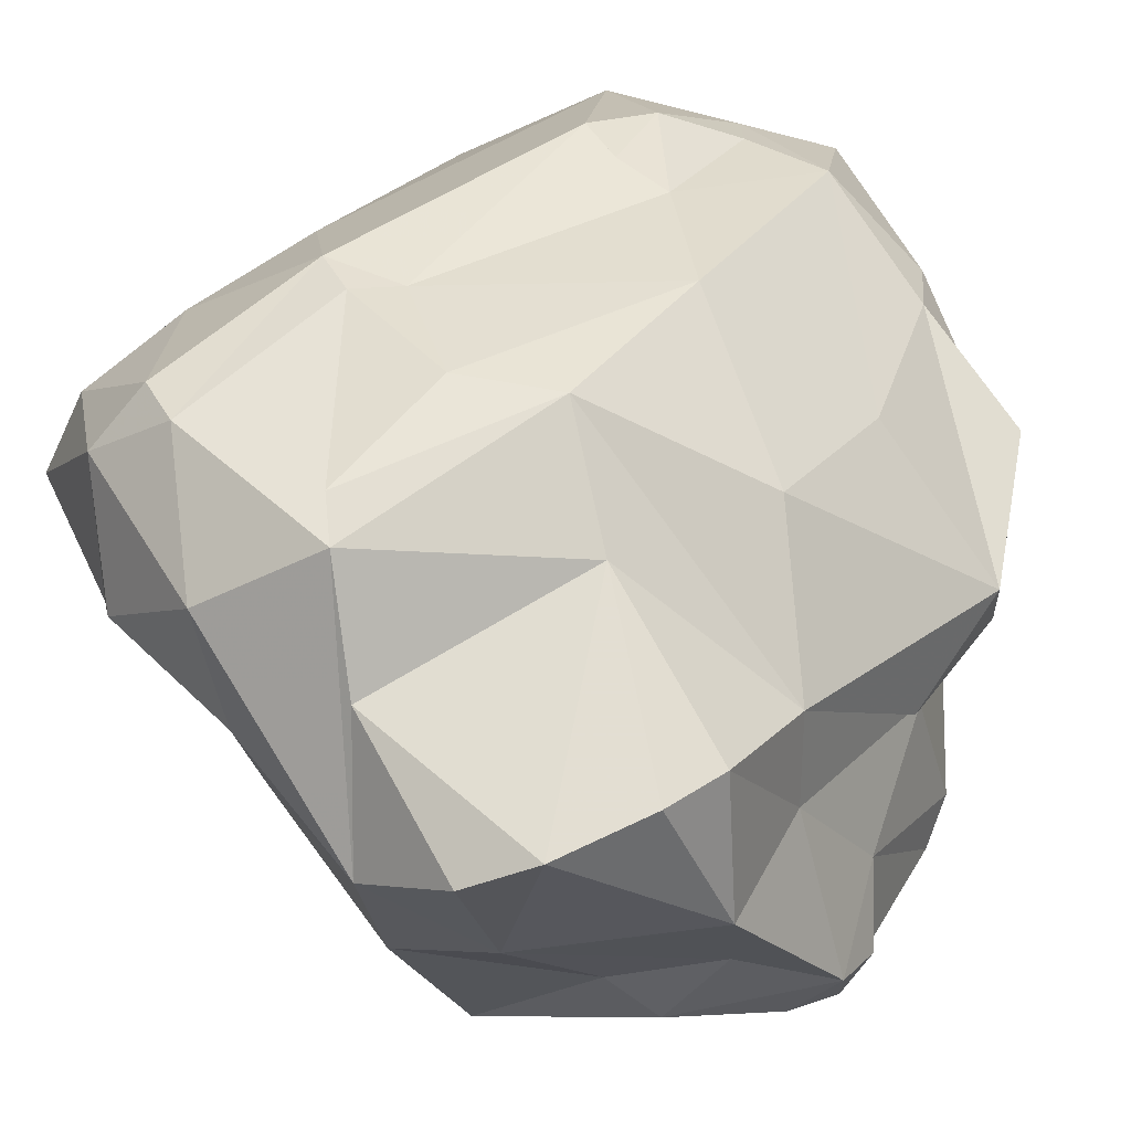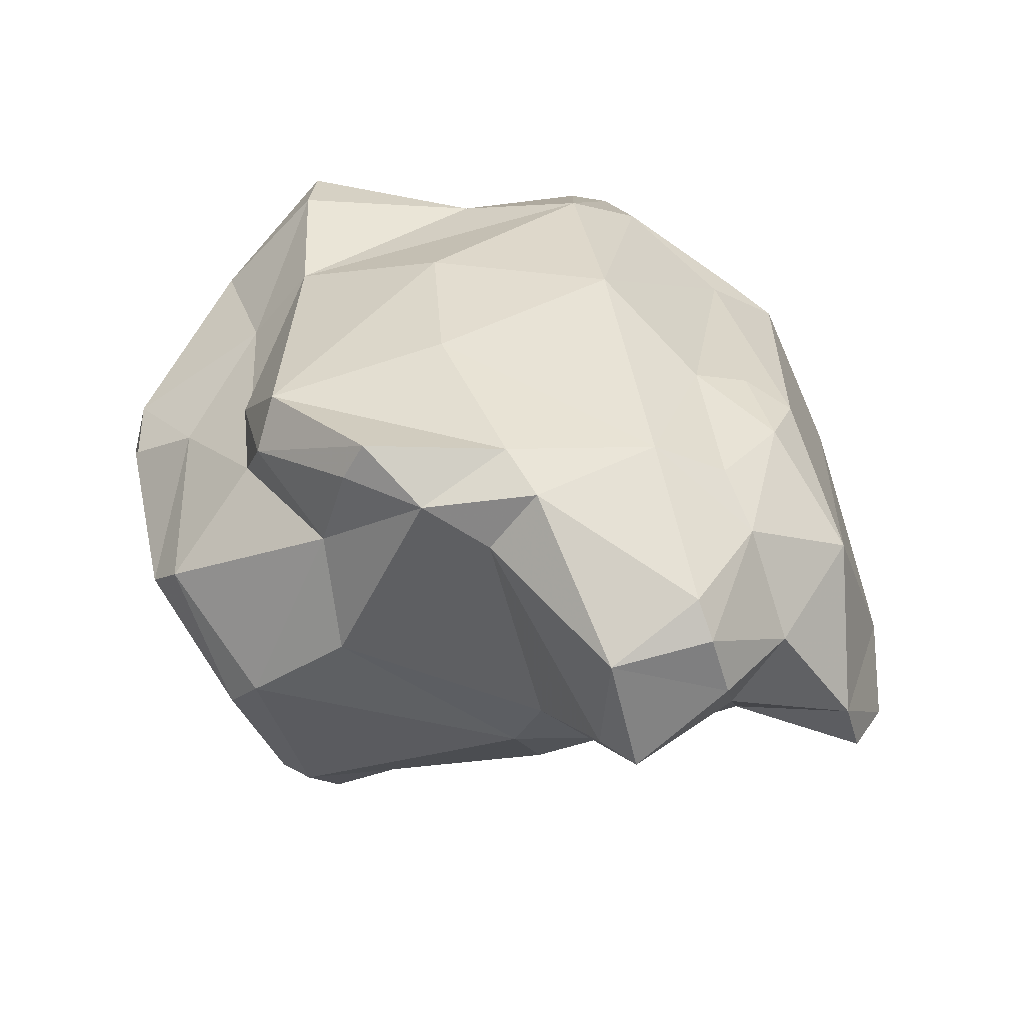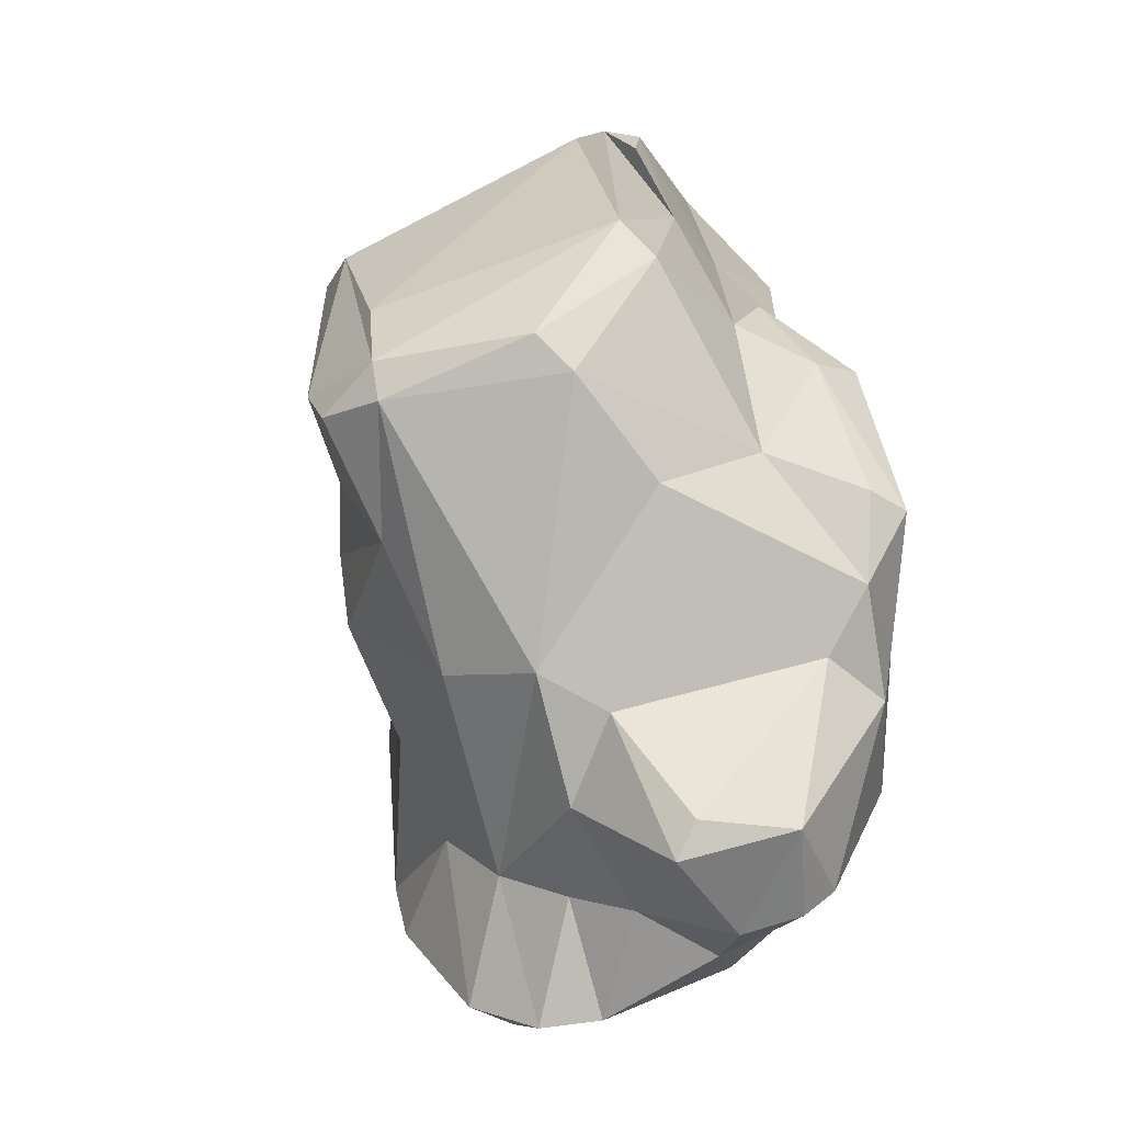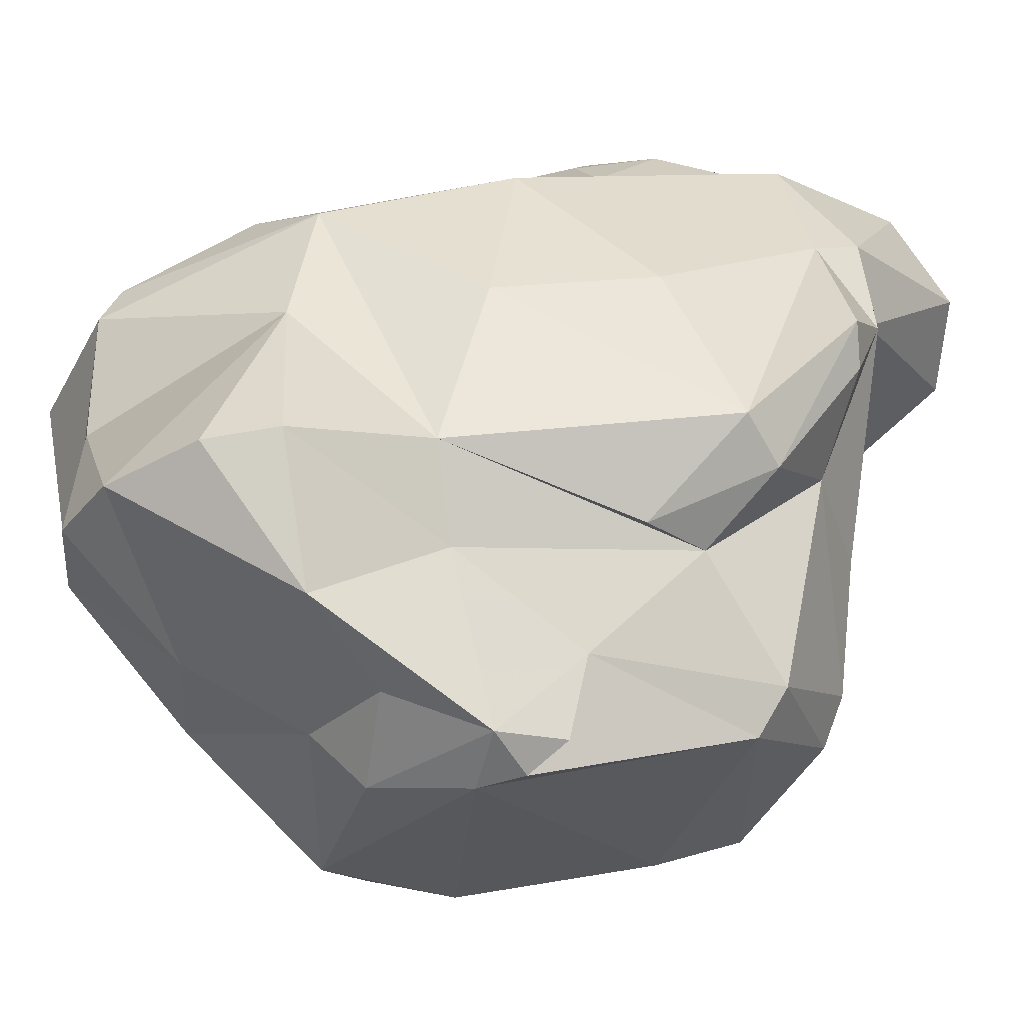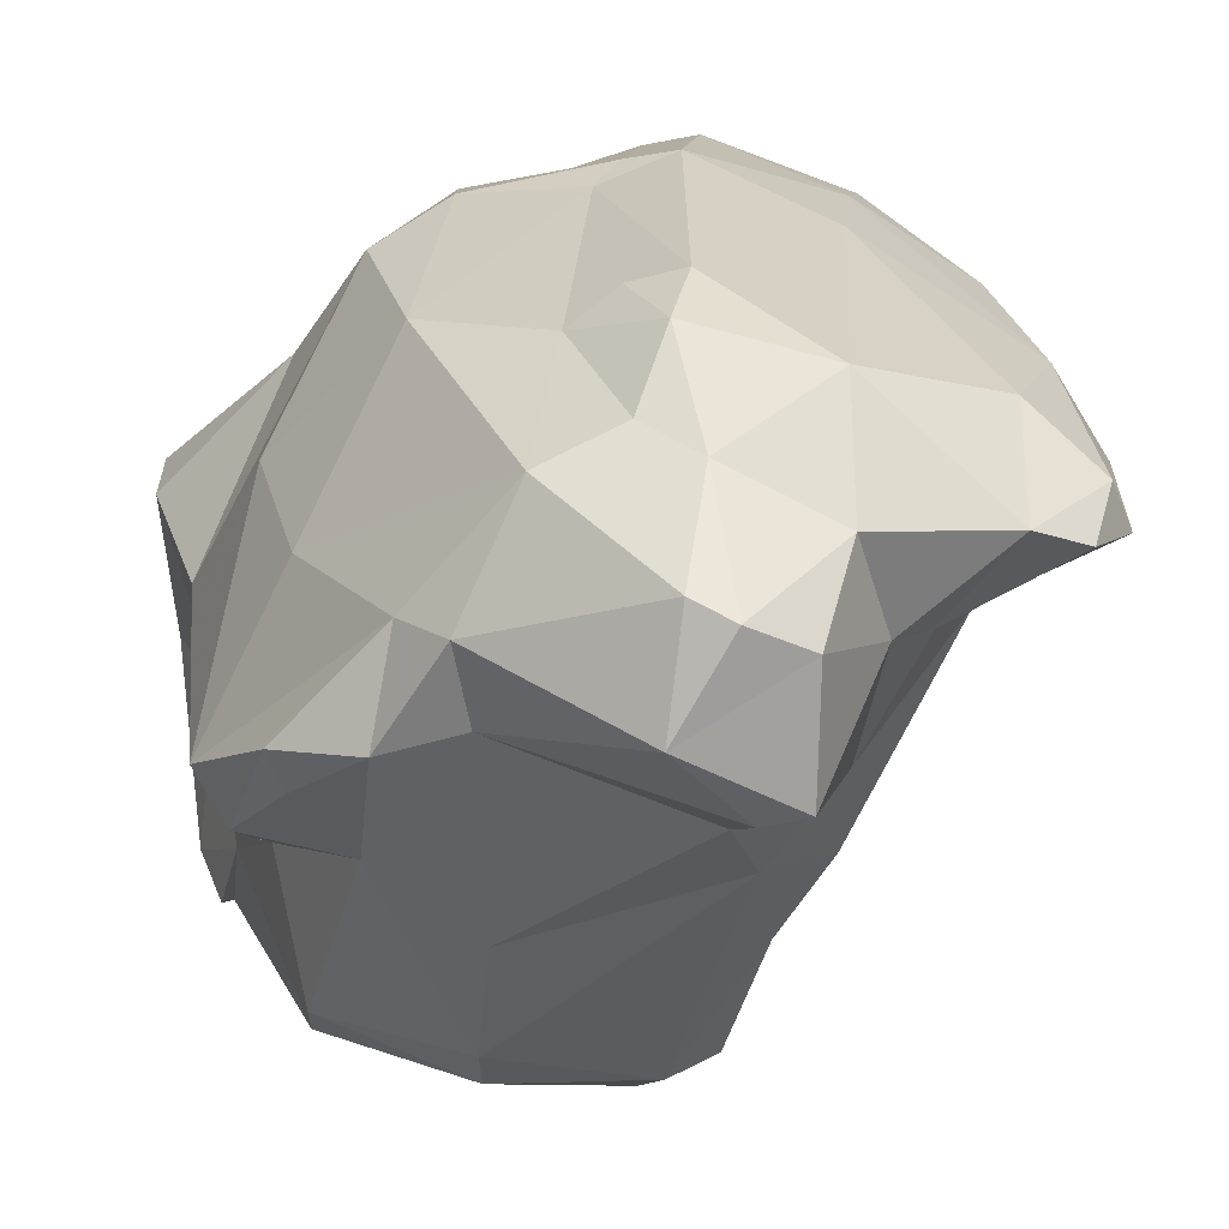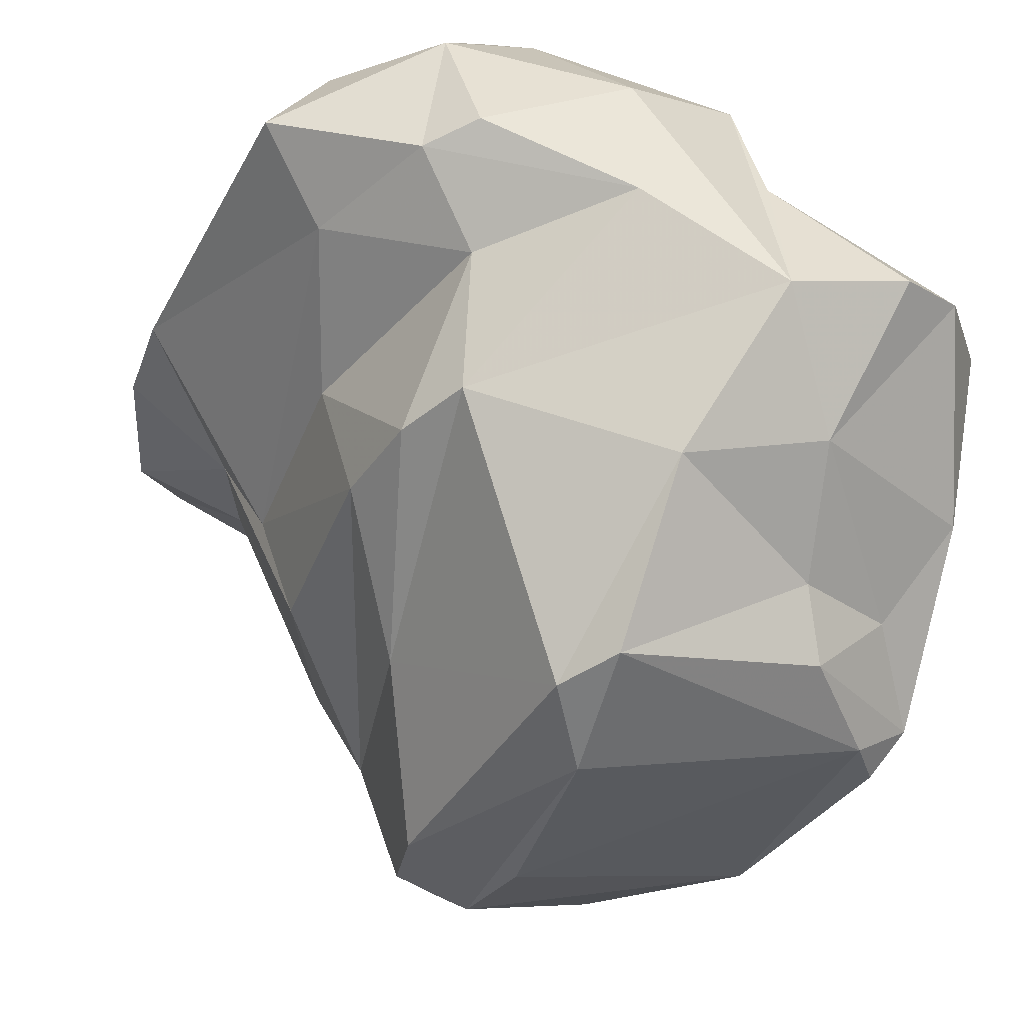
<metadata>
{"format":"obj","ext":"obj","renderer":"f3d","projection":"perspective","resolution":1024,"background":"white","views":[{"elev":19.5,"azim":-148.7,"up":"+Z"},{"elev":-44.9,"azim":-45.6,"up":"+Y"},{"elev":-71.1,"azim":-139.0,"up":"+Y"},{"elev":-12.8,"azim":-106.3,"up":"+Z"},{"elev":37.7,"azim":-16.6,"up":"+Z"},{"elev":-47.3,"azim":157.1,"up":"+Z"}]}
</metadata>
<code>
v 190.1 290.8 76.37
v 190.9 288.5 78.98
v 190.4 297.2 70.39
v 190.8 294.9 72.2
v 190.9 298.3 76.67
v 190.6 293.7 75.05
v 190.8 301.6 76.66
v 190.5 295.5 70.29
v 190.9 296.3 69.56
v 191.6 297.2 69.35
v 190.9 301 73.17
v 191.1 297.9 74.38
v 189.6 291.7 77.41
v 191.3 290.3 71.77
v 191.2 292.2 74.65
v 191.3 303.3 76.37
v 192.3 288.9 76.7
v 191.4 290.9 70.65
v 190.6 288.7 79.99
v 191.9 299.2 71.36
v 192.3 287.4 80.39
v 192.1 292.8 81.1
v 193.6 299.1 69.53
v 192.3 296.7 80.55
v 195.1 302.9 72.27
v 194.3 288.2 70.9
v 197.4 291.2 68.45
v 194.3 287.4 75.31
v 197.7 289 69.08
v 193.1 288.6 82.48
v 198 295.9 67.63
v 192.7 305 75.6
v 194.3 300.2 70.74
v 194 286.9 80.99
v 194.3 305.7 74.93
v 194.1 287.8 72.1
v 195.3 300 82.95
v 195 295.3 84.2
v 193.8 301 80.09
v 193.8 287.2 82.85
v 197.1 304.9 77.77
v 195.5 288.5 85.16
v 198.2 304 81.6
v 197.4 301 83.3
v 198.3 302.2 71.23
v 197.2 284.8 84.83
v 197.3 292.5 85.24
v 198.4 287.3 85.71
v 198.4 299 68.21
v 198.1 288.3 69.78
v 196.5 283.6 82.61
v 197 305.2 74.23
v 199.3 286.4 76.7
v 198.1 283.3 80.77
v 198.5 292.7 85.9
v 197.5 288.8 85.71
v 198 284.1 84.55
v 199.2 297.7 68.08
v 198.5 285.9 78.41
v 199 282.9 81.12
v 199.3 283.8 83.84
v 198.7 290.5 86.47
v 199.9 290.7 68.97
v 199.6 289.1 69.35
v 197.7 304.6 80.73
v 199.8 298.9 84.25
v 200.2 304.6 76.5
v 200.6 285.7 84.78
v 201.3 287.7 75.64
v 200.6 299.8 84.26
v 200.6 305.3 79.18
v 201.7 299.1 84.68
v 200.7 285.7 79.54
v 200.5 288.9 72.5
v 201.5 293.6 71.58
v 203.7 304 78.01
v 201.2 285.5 82.47
v 199.6 292.1 86.42
v 204.1 296 84.26
v 202.5 286.6 81.59
v 201.3 288.4 86.37
v 202.6 300.4 73.29
v 203.7 296.5 73.57
v 203 301.8 76.23
v 203.4 291.8 74.17
v 202.2 303.6 82.25
v 203.4 298.9 73.22
v 205.1 285.8 83.45
v 204.5 296.3 76.74
v 203.3 302.9 82.7
v 204.3 291.5 77.09
v 203.7 285.6 84.22
v 204 288.2 80.62
v 204.4 303.5 81.24
v 205.9 299.8 78
v 206.1 287.4 83.6
v 204.6 303 77.82
v 205.3 299.1 83.03
v 204.9 289 84.61
v 207.7 301 79.55
v 205.1 290.5 79.8
v 206.5 287.2 82.46
v 206.4 301.3 81.64
v 206.9 292 83.07
v 208 293.3 80.85
v 207.8 291 81.25
v 207.4 296.6 81.98
g foo
f 36 26 50
f 26 36 14
f 29 50 26
f 64 50 29
f 26 14 18
f 29 26 18
f 64 29 63
f 27 29 18
f 31 29 27
f 63 29 31
f 10 27 18
f 4 9 18
f 4 18 14
f 8 9 4
f 31 27 10
f 63 31 58
f 10 18 9
f 10 9 3
f 9 8 3
f 58 31 49
f 49 31 10
f 20 23 3
f 3 23 10
f 49 10 23
f 28 17 36
f 50 53 36
f 50 64 74
f 36 17 14
f 64 63 74
f 14 17 15
f 75 74 63
f 4 14 15
f 12 4 15
f 58 75 63
f 12 3 4
f 4 3 8
f 82 75 58
f 11 3 12
f 20 3 11
f 49 45 58
f 58 45 82
f 23 20 33
f 33 49 23
f 33 45 49
f 25 20 11
f 33 20 25
f 45 33 25
f 34 21 28
f 59 34 28
f 53 59 28
f 21 19 2
f 53 28 36
f 50 69 53
f 17 21 2
f 28 21 17
f 74 69 50
f 69 74 85
f 19 1 2
f 17 2 1
f 13 1 19
f 15 17 1
f 13 6 1
f 15 1 6
f 83 74 75
f 83 85 74
f 5 6 13
f 12 15 5
f 15 6 5
f 87 83 75
f 87 75 82
f 12 5 7
f 12 7 11
f 7 16 11
f 32 11 16
f 32 25 11
f 35 25 32
f 52 25 35
f 45 25 52
f 82 45 52
f 51 54 60
f 54 51 34
f 59 54 34
f 60 54 59
f 73 60 59
f 40 34 51
f 73 59 53
f 93 73 53
f 21 40 30
f 34 40 21
f 53 69 93
f 19 21 30
f 85 101 69
f 13 19 30
f 30 22 13
f 91 101 85
f 91 85 83
f 91 83 89
f 24 13 22
f 13 24 5
f 89 83 87
f 24 37 5
f 84 89 87
f 39 7 5
f 39 5 37
f 84 87 82
f 82 67 84
f 16 7 39
f 41 32 39
f 32 16 39
f 52 67 82
f 52 35 41
f 41 35 32
f 60 61 51
f 61 57 51
f 57 46 51
f 77 61 60
f 77 60 73
f 46 40 51
f 46 42 40
f 73 80 77
f 80 73 93
f 42 30 40
f 101 93 69
f 42 22 30
f 42 38 22
f 95 91 89
f 105 91 95
f 38 24 22
f 38 37 24
f 95 89 84
f 97 95 84
f 65 39 37
f 84 67 97
f 76 97 67
f 41 39 65
f 52 41 65
f 65 71 52
f 52 71 67
f 76 67 71
f 68 57 61
f 68 61 77
f 48 46 57
f 48 57 68
f 77 92 68
f 80 92 77
f 88 92 80
f 42 46 48
f 93 88 80
f 102 88 93
f 56 42 48
f 102 101 106
f 101 102 93
f 47 42 56
f 62 47 56
f 62 55 47
f 38 42 47
f 105 101 91
f 105 106 101
f 66 38 47
f 44 37 38
f 44 38 66
f 105 95 100
f 70 44 66
f 100 95 97
f 65 37 43
f 43 37 44
f 43 44 70
f 100 97 94
f 65 43 70
f 71 65 86
f 65 70 86
f 86 94 71
f 97 76 94
f 76 71 94
f 88 96 92
f 48 68 81
f 81 68 92
f 99 81 92
f 99 92 96
f 88 102 96
f 62 48 81
f 48 62 56
f 104 99 96
f 96 102 104
f 102 106 104
f 78 62 81
f 79 81 99
f 55 62 78
f 79 78 81
f 105 104 106
f 104 79 99
f 47 55 78
f 107 104 105
f 98 79 104
f 66 47 78
f 66 78 72
f 72 78 79
f 98 104 107
f 98 72 79
f 70 66 72
f 107 105 100
f 103 98 107
f 100 103 107
f 86 70 72
f 90 86 72
f 90 72 98
f 103 90 98
f 94 90 103
f 94 86 90
f 100 94 103
g

</code>
